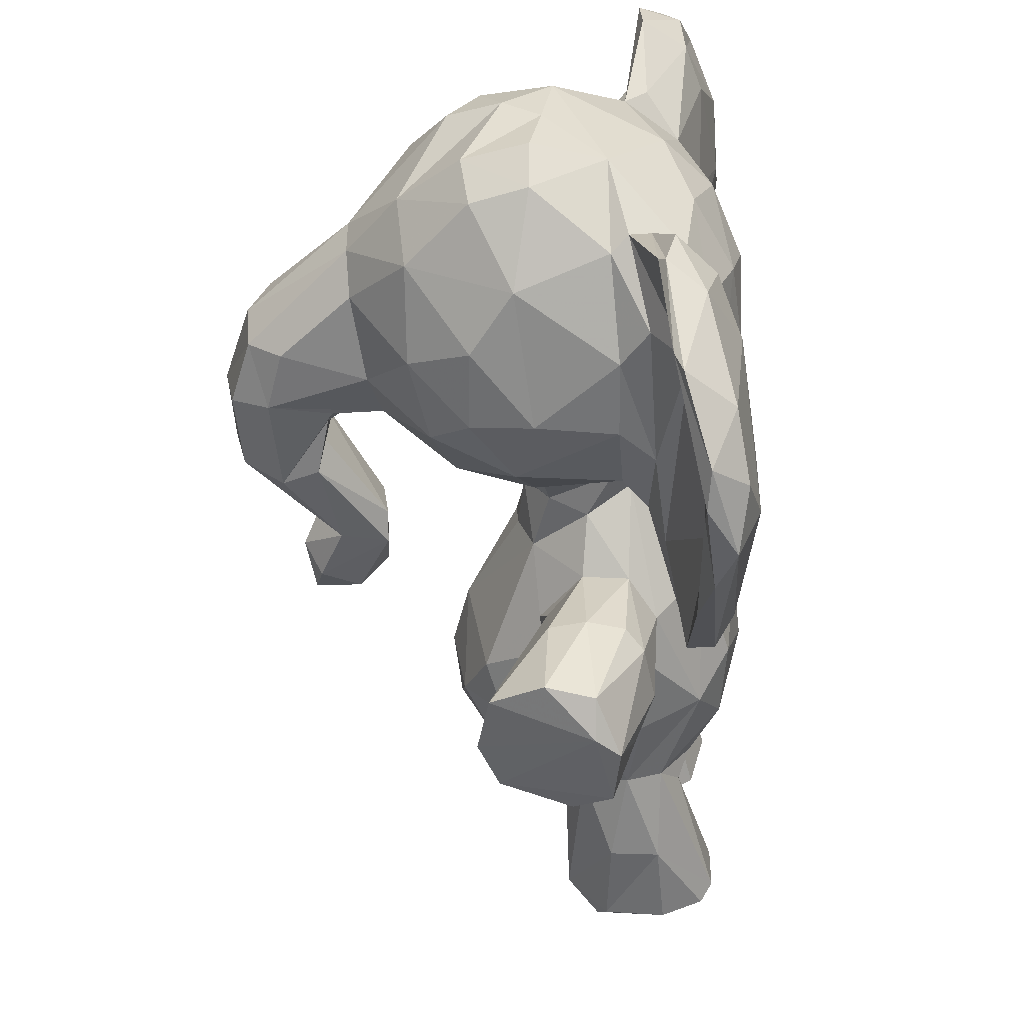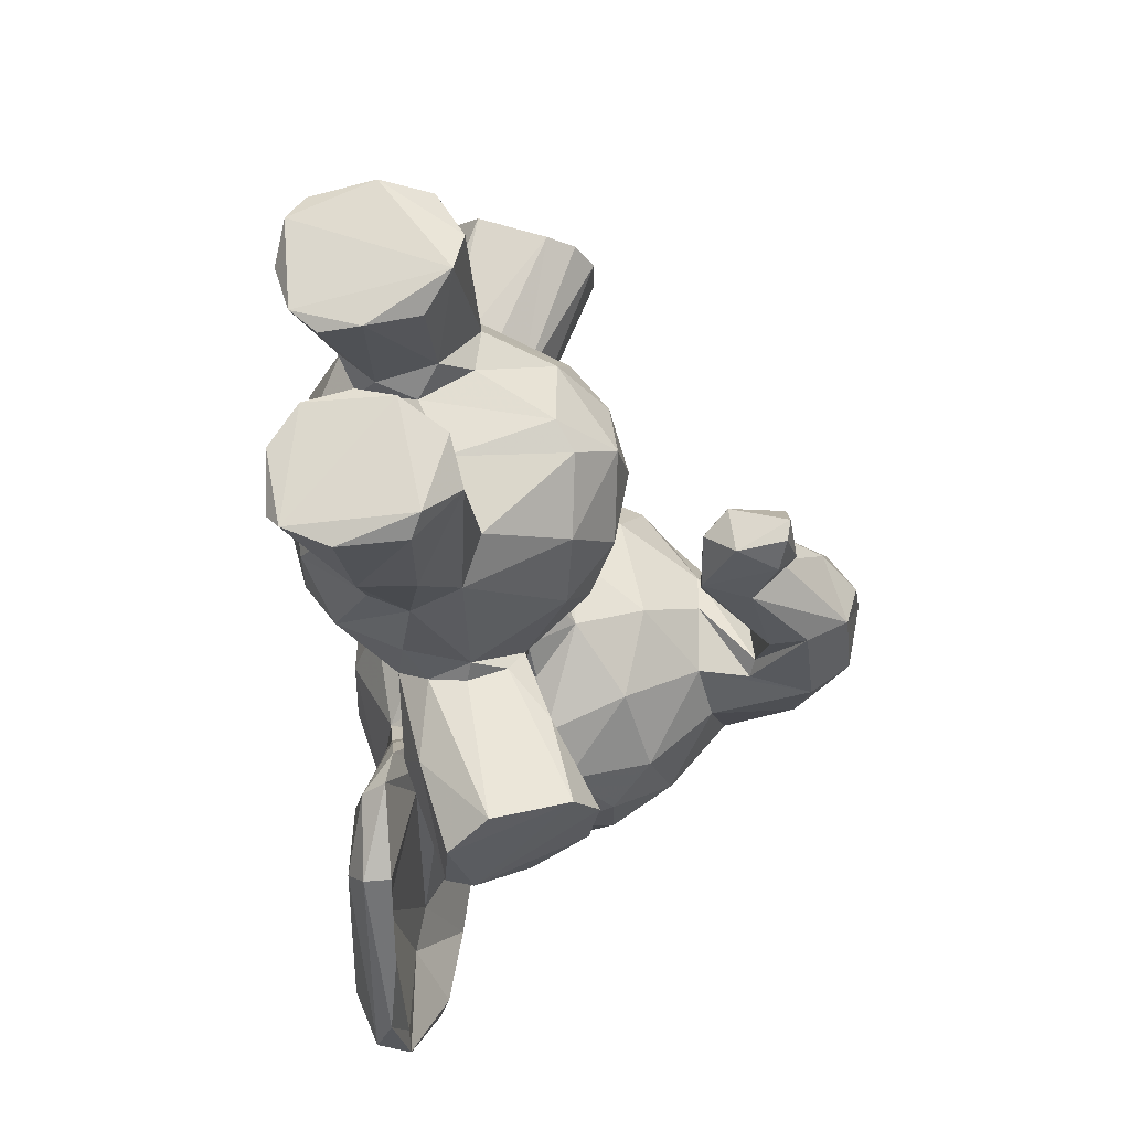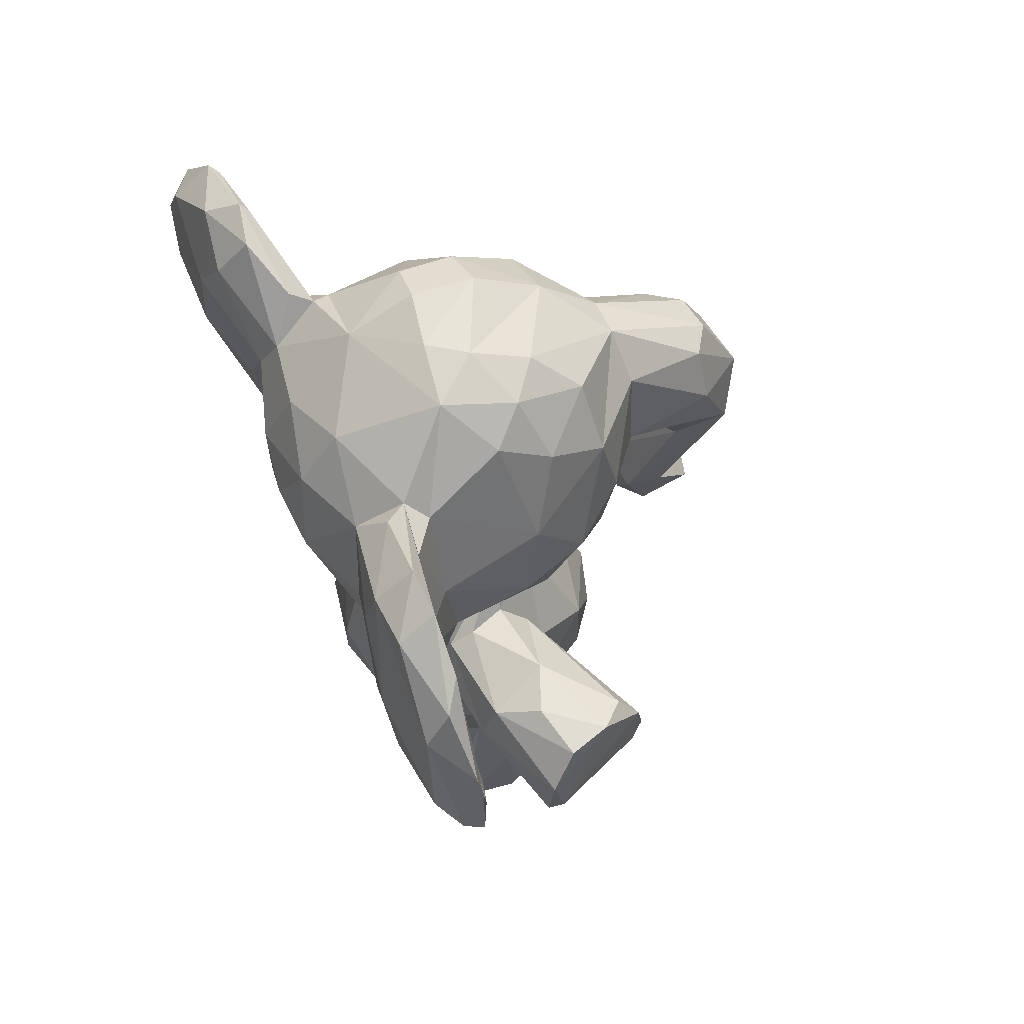
<metadata>
{"format":"obj","ext":"obj","renderer":"f3d","projection":"perspective","resolution":1024,"background":"white","views":[{"elev":-52.7,"azim":-171.6,"up":"+Z"},{"elev":-22.8,"azim":10.5,"up":"+Z"},{"elev":64.1,"azim":-24.2,"up":"+Y"}]}
</metadata>
<code>
v 0.3381 0.4155 0.1499
v 0.07739 0.215 0.4414
v 0.04977 0.2894 0.4396
v 0.0836 0.2466 0.5293
v 0.07227 0.4589 0.4455
v 0.07722 0.4123 0.5197
v 0.385 0.3158 0.4549
v 0.3864 0.2434 0.4445
v 0.3739 0.2711 0.502
v 0.3409 0.3428 0.5403
v 0.2724 0.3914 0.5703
v 0.3343 0.213 0.5226
v 0.3567 0.386 0.4528
v 0.3544 0.1945 0.4229
v 0.2276 0.1173 0.2685
v 0.02109 0.8847 0.6609
v 0.2163 0.1492 0.4674
v 0.1562 0.1558 0.4816
v 0.2665 0.1616 0.4992
v 0.2257 0.9977 0.4738
v 0.2862 0.9797 0.4956
v 0.1857 0.9942 0.4428
v 0.0666 0.9306 0.4743
v 0.0218 0.8698 0.4754
v 0.4021 0.6848 0.4584
v 0.2754 0.5966 0.4971
v 0.2713 0.1665 0.5418
v 0.1258 0.5848 0.421
v 0.1379 0.5855 0.4886
v 0.2828 0.5921 0.4133
v 0.2624 0.5378 0.4698
v 0.1977 0.9977 0.3821
v 0.2547 0.3016 0.597
v 0.08694 0.6322 0.06576
v 0.1944 0.3504 0.6118
v 0.2334 0.3579 0.6042
v 0.1621 0.2916 0.6004
v 0.1513 0.3707 0.5993
v 0.1852 0.3851 0.784
v 0.1448 0.4314 0.6726
v 0.0589 0.5613 0.6678
v 0.1899 0.4595 0.7886
v 0.2879 0.03094 0.3179
v 0.2576 0.1002 0.5985
v 0.1025 0.2969 0.5702
v 0.1942 0.3501 0.6881
v 0.2978 0.349 0.7418
v 0.1023 0.3011 0.3131
v 0.2652 0.3859 0.5951
v 0.2545 0.4516 0.5666
v 0.1483 0.1971 0.5741
v 0.1254 0.004728 0.5862
v 0.1128 0.02264 0.5461
v 0.1447 0.1233 0.5092
v 0.05131 0.5639 0.1423
v 0.1802 0.1301 0.479
v 0.1324 0.005853 0.4931
v 0.2326 0.2091 0.5905
v 0.289 0.01388 0.5566
v 0.174 0.1079 0.2679
v 0.2612 0.01433 0.6017
v 0.1343 0.4201 0.5777
v 0.3159 0.48 0.1445
v 0.1354 0.1722 0.5373
v 0.2027 0.1291 0.6181
v 0.199 0.5418 0.366
v 0.1425 0.01343 0.6103
v 0.2088 0.008817 0.6191
v 0.2298 0.5281 0.5128
v 0.1574 0.01361 0.4721
v 0.1605 0.5459 0.5034
v 0.1503 0.4645 0.563
v 0.1013 0.4818 0.5006
v 0.09419 0.623 0.5543
v 0.06398 0.652 0.5731
v 0.006632 0.7737 0.5024
v 0.03843 0.7448 0.5993
v 0.1261 0.6158 0.5728
v 0.03881 0.8412 0.3022
v 0.2153 0.9509 0.5705
v 0.1247 0.9078 0.5933
v 0.1204 0.8144 0.6393
v 0.2364 0.8356 0.6272
v 0.2724 0.9153 0.5838
v 0.3331 0.9341 0.5276
v 0.3389 0.8673 0.5741
v 0.2935 0.7568 0.6247
v 0.131 0.7237 0.6425
v 0.1472 0.6414 0.6025
v 0.2194 0.7358 0.6404
v 0.2531 0.6777 0.6172
v 0.3394 0.7026 0.5818
v 0.03474 0.7993 0.5978
v 0.06408 0.534 0.7357
v 0.01438 0.7653 0.6911
v 0.0522 0.8819 0.5582
v 0.0322 0.9337 0.6678
v 0.06387 0.5518 0.7638
v 0.007498 0.8292 0.732
v 0.01859 0.7663 0.842
v 0.02564 0.8693 0.8132
v 0.03515 0.9386 0.725
v 0.1035 0.9272 0.5749
v 0.07516 0.9714 0.6706
v 0.07938 0.9276 0.5883
v 0.07793 0.9627 0.7196
v 0.07528 0.9295 0.7782
v 0.05405 0.9088 0.8078
v 0.09604 0.9144 0.6315
v 0.06089 0.8262 0.7087
v 0.1193 0.6342 0.6311
v 0.07183 0.6739 0.715
v 0.01247 0.8643 0.188
v 0.05258 0.8463 0.7509
v 0.0613 0.8395 0.8611
v 0.06584 0.802 0.8653
v 0.06418 0.6802 0.7564
v 0.06173 0.7256 0.8756
v 0.08153 0.6696 0.8336
v 0.1004 0.5664 0.7785
v 0.01086 0.8225 0.3822
v 0.1215 0.5632 0.6154
v 0.2333 0.006515 0.4006
v 0.1066 0.5002 0.6439
v 0.179 0.01004 0.264
v 0.06716 0.7756 0.02986
v 0.0929 0.5133 0.7306
v 0.08219 0.9649 0.1882
v 0.52 0.4747 0.473
v 0.4094 0.8479 0.5017
v 0.5062 0.761 0.513
v 0.5442 0.668 0.5013
v 0.4056 0.7477 0.5195
v 0.4853 0.7091 0.5117
v 0.4787 0.5113 0.4796
v 0.3993 0.6991 0.4996
v 0.4488 0.6942 0.4837
v 0.4829 0.6537 0.4924
v 0.4322 0.5284 0.4795
v 0.4651 0.4434 0.4663
v 0.3557 0.7831 0.5818
v 0.3238 0.6433 0.5463
v 0.2085 0.5875 0.5233
v 0.174 0.9881 0.5141
v 0.2521 0.9756 0.5382
v 0.5297 0.8054 0.448
v 0.5758 0.6453 0.4516
v 0.5058 0.8133 0.4841
v 0.5724 0.718 0.4611
v 0.5056 0.5324 0.444
v 0.5095 0.5057 0.4463
v 0.5271 0.4989 0.4321
v 0.5454 0.6014 0.4743
v 0.1469 0.4074 0.2081
v 0.06573 0.7038 0.01669
v 0.4616 0.6868 0.396
v 0.4726 0.6499 0.4137
v 0.4236 0.5369 0.421
v 0.5239 0.4408 0.4257
v 0.223 0.5042 0.7691
v 0.5278 0.4394 0.4475
v 0.233 0.5061 0.6484
v 0.1936 0.01058 0.4127
v 0.5115 0.4701 0.4074
v 0.2074 0.5076 0.2248
v 0.03751 0.7616 0.8755
v 0.0688 0.6651 0.8461
v 0.1459 0.007248 0.402
v 0.2435 0.5703 0.5012
v 0.1372 0.4315 0.3094
v 0.1134 0.5938 0.2373
v 0.1999 0.008516 0.4723
v 0.2802 0.007149 0.5212
v 0.2729 0.5058 0.7555
v 0.2402 0.1255 0.4904
v 0.2508 0.0245 0.486
v 0.1793 0.4834 0.5662
v 0.2228 0.4832 0.5522
v 0.1623 0.482 0.6756
v 0.209 0.5093 0.7052
v 0.3038 0.4905 0.7264
v 0.2963 0.3844 0.2341
v 0.1056 0.4946 0.2164
v 0.3375 0.3987 0.7317
v 0.3271 0.4564 0.7389
v 0.08287 0.2424 0.3594
v 0.04806 0.3649 0.4512
v 0.06396 0.3272 0.3642
v 0.08256 0.4392 0.3713
v 0.3728 0.3035 0.3776
v 0.3389 0.3584 0.3491
v 0.3266 0.306 0.3221
v 0.3444 0.2359 0.3544
v 0.2672 0.4001 0.3095
v 0.1888 0.1311 0.4064
v 0.2402 0.1539 0.4099
v 0.1537 0.1548 0.3965
v 0.3388 0.1817 0.4519
v 0.1276 0.5451 0.434
v 0.3413 0.9442 0.399
v 0.2689 0.9876 0.3846
v 0.04252 0.9009 0.3976
v 0.001072 0.8 0.4434
v 0.01118 0.734 0.3787
v 0.02048 0.6785 0.4129
v 0.0584 0.6212 0.438
v 0.3509 0.6252 0.4365
v 0.1479 0.5545 0.3952
v 0.2666 0.5574 0.426
v 0.2383 0.5596 0.3812
v 0.2401 0.5968 0.3584
v 0.1466 0.3767 0.2879
v 0.1697 0.2977 0.2806
v 0.2267 0.34 0.2796
v 0.1967 0.2149 0.2853
v 0.151 0.4652 0.2168
v 0.2003 0.3671 0.09972
v 0.1842 0.4321 0.09295
v 0.1724 0.2073 0.5915
v 0.05494 0.8378 0.02043
v 0.1819 0.354 0.2707
v 0.2459 0.3397 0.1224
v 0.06099 0.5491 0.2094
v 0.3214 0.3657 0.1429
v 0.2199 0.3558 0.2674
v 0.2559 0.375 0.2844
v 0.267 0.432 0.3351
v 0.1579 0.2061 0.3005
v 0.1176 0.0172 0.3003
v 0.1396 0.1736 0.3243
v 0.1326 0.005118 0.2847
v 0.145 0.1356 0.3728
v 0.1173 0.008132 0.3615
v 0.2721 0.1741 0.3395
v 0.2474 0.2081 0.3018
v 0.2801 0.00645 0.361
v 0.338 0.905 0.3319
v 0.1242 0.1899 0.3536
v 0.2453 0.01959 0.2699
v 0.2578 0.002564 0.2873
v 0.265 0.4953 0.3852
v 0.2121 0.4866 0.3275
v 0.1622 0.4777 0.3262
v 0.2562 0.4521 0.3099
v 0.1647 0.5919 0.3652
v 0.1296 0.6171 0.3103
v 0.07321 0.6385 0.3291
v 0.0815 0.61 0.3018
v 0.0559 0.8895 0.3209
v 0.03599 0.7431 0.3034
v 0.1298 0.9119 0.2948
v 0.2636 0.9642 0.336
v 0.1343 0.8117 0.2474
v 0.2288 0.7512 0.243
v 0.2292 0.8919 0.2763
v 0.3502 0.8098 0.2996
v 0.1448 0.7317 0.2426
v 0.1116 0.7004 0.2345
v 0.1502 0.6491 0.2757
v 0.1276 0.6125 0.2752
v 0.2446 0.6299 0.3077
v 0.3416 0.7186 0.296
v 0.07797 0.5094 0.21
v 0.03431 0.7532 0.2589
v 0.01443 0.7481 0.06788
v 0.02504 0.8689 0.07119
v 0.02825 0.9204 0.2203
v 0.06372 0.9642 0.2292
v 0.03995 0.9429 0.1552
v 0.0871 0.933 0.2882
v 0.07485 0.9693 0.1796
v 0.1678 0.4892 0.2278
v 0.1098 0.9254 0.3038
v 0.2818 0.4954 0.4304
v 0.09979 0.8493 0.2412
v 0.06515 0.8471 0.1864
v 0.06593 0.6727 0.1337
v 0.05381 0.8541 0.1377
v 0.07721 0.9191 0.09658
v 0.06407 0.7986 0.01157
v 0.1032 0.5388 0.1284
v 0.1088 0.5113 0.2531
v 0.09832 0.5484 0.2773
v 0.2502 0.133 0.3857
v 0.0747 0.5369 0.1271
v 0.4072 0.847 0.3796
v 0.4913 0.79 0.3736
v 0.4047 0.7553 0.3623
v 0.5167 0.7297 0.3704
v 0.5659 0.6352 0.4111
v 0.4778 0.526 0.4014
v 0.5247 0.6174 0.387
v 0.3994 0.6947 0.39
v 0.4532 0.7037 0.3834
v 0.4835 0.6259 0.3885
v 0.4285 0.5045 0.4099
v 0.4726 0.4401 0.4181
v 0.4376 0.4566 0.4437
v 0.2016 0.9742 0.336
v 0.4052 0.8845 0.4118
v 0.5274 0.7926 0.4009
v 0.5587 0.7275 0.3968
v 0.2021 0.4023 0.7922
v 0.2017 0.4945 0.1165
v 0.06959 0.9122 0.07706
v 0.03996 0.7458 0.008492
v 0.02204 0.804 0.03603
v 0.1112 0.5246 0.718
v 0.06559 0.3166 0.5215
v 0.2073 0.4566 0.09324
v 0.2532 0.5104 0.1246
v 0.2956 0.7498 0.2597
v 0.3378 0.2626 0.5471
v 0.123 0.9674 0.3835
v 0.2871 0.4718 0.4867
v 0.09226 0.5058 0.6433
v 0.2823 0.833 0.2658
v 0.2489 0.5037 0.2266
v 0.1726 0.3632 0.1911
v 0.2584 0.675 0.2691
v 0.3273 0.6399 0.3458
v 0.01199 0.7455 0.1642
v 0.3235 0.3684 0.7384
v 0.4043 0.8912 0.4554
v 0.2269 0.3423 0.767
v 0.2402 0.6414 0.5919
v 0.01417 0.7183 0.7465
v 0.02687 0.6762 0.4971
f 89 326 91
f 320 261 259
f 108 102 101
f 16 97 96
f 75 316 41
f 303 323 185
f 90 83 82
f 284 196 195
f 255 299 252
f 70 56 172
f 314 144 22
f 85 21 145
f 261 245 259
f 277 34 126
f 138 139 132
f 216 243 272
f 277 276 171
f 28 206 247
f 244 318 242
f 249 202 314
f 225 221 222
f 320 257 254
f 320 254 312
f 205 250 247
f 176 172 175
f 63 1 310
f 63 244 1
f 29 206 28
f 110 109 114
f 281 277 171
f 296 297 298
f 253 254 257
f 319 222 221
f 242 241 227
f 78 316 74
f 216 218 154
f 136 142 25
f 23 202 24
f 177 72 179
f 36 49 47
f 211 261 30
f 308 122 112
f 40 179 72
f 49 50 184
f 255 254 253
f 272 165 304
f 83 90 87
f 215 15 60
f 103 23 96
f 188 186 3
f 189 170 48
f 213 214 215
f 127 98 94
f 79 267 113
f 291 290 150
f 184 50 185
f 235 43 15
f 76 328 77
f 61 59 44
f 103 144 23
f 204 121 250
f 174 180 160
f 1 182 224
f 224 225 222
f 47 49 323
f 248 264 223
f 165 318 311
f 199 29 28
f 100 98 166
f 202 79 121
f 98 167 166
f 113 269 266
f 55 306 285
f 145 20 144
f 315 178 11
f 3 2 4
f 309 3 4
f 230 228 229
f 315 13 274
f 10 9 7
f 7 9 8
f 313 9 10
f 315 10 13
f 198 8 12
f 17 56 18
f 183 263 285
f 21 200 20
f 200 21 324
f 20 22 144
f 314 23 144
f 265 322 113
f 120 167 98
f 37 33 35
f 33 36 35
f 219 37 51
f 62 40 72
f 179 40 42
f 4 51 45
f 62 6 38
f 39 325 303
f 101 166 115
f 155 126 34
f 323 325 47
f 52 219 51
f 48 170 212
f 54 56 57
f 58 27 313
f 27 58 44
f 67 219 52
f 68 59 61
f 51 4 64
f 219 65 58
f 19 198 12
f 72 177 69
f 29 199 71
f 74 328 206
f 328 74 75
f 169 71 69
f 280 220 279
f 85 84 86
f 86 83 87
f 229 228 60
f 90 88 91
f 102 97 101
f 300 146 301
f 292 289 290
f 106 103 104
f 150 153 135
f 104 97 102
f 185 174 303
f 103 109 81
f 106 109 103
f 114 109 106
f 38 39 40
f 293 207 321
f 88 111 89
f 78 89 111
f 122 78 111
f 209 210 30
f 122 308 124
f 107 108 115
f 114 107 116
f 282 260 246
f 117 116 119
f 192 194 191
f 127 308 120
f 130 148 324
f 316 124 127
f 65 68 44
f 134 132 131
f 153 132 135
f 133 136 137
f 137 138 134
f 135 139 140
f 121 79 250
f 120 308 119
f 140 161 129
f 130 86 141
f 48 228 186
f 89 78 143
f 51 53 52
f 59 173 27
f 153 290 147
f 129 152 151
f 148 131 149
f 132 147 149
f 147 132 153
f 135 151 150
f 136 156 137
f 138 137 157
f 140 298 297
f 182 1 244
f 123 231 240
f 152 129 161
f 212 170 154
f 93 96 76
f 115 166 118
f 108 101 115
f 123 236 284
f 204 250 205
f 26 143 169
f 29 71 143
f 18 56 54
f 56 17 175
f 201 22 20
f 162 179 180
f 43 234 284
f 179 42 160
f 65 44 58
f 143 326 89
f 185 181 174
f 2 238 197
f 187 188 3
f 186 188 48
f 8 190 7
f 193 234 235
f 235 192 193
f 241 274 13
f 195 232 168
f 196 197 195
f 199 189 5
f 201 32 22
f 31 274 209
f 241 209 274
f 210 209 241
f 218 217 319
f 57 173 52
f 221 212 319
f 222 319 217
f 226 214 225
f 214 221 225
f 181 162 174
f 214 226 194
f 239 15 43
f 197 238 232
f 197 232 195
f 218 319 154
f 43 240 239
f 240 43 236
f 232 238 230
f 161 159 152
f 187 3 309
f 125 239 240
f 215 60 228
f 60 125 231
f 229 60 231
f 242 66 241
f 242 243 66
f 206 205 247
f 247 246 245
f 249 314 273
f 15 239 60
f 251 299 255
f 317 256 312
f 256 317 237
f 259 258 257
f 325 35 47
f 259 246 260
f 320 262 321
f 257 258 253
f 223 263 283
f 268 267 249
f 263 223 55
f 263 55 285
f 306 55 265
f 265 307 306
f 128 270 273
f 270 128 271
f 208 199 28
f 123 195 163
f 251 275 273
f 118 166 167
f 258 259 260
f 234 193 14
f 229 233 230
f 260 183 171
f 252 200 237
f 277 278 276
f 81 82 83
f 282 246 283
f 246 248 283
f 305 279 220
f 263 183 282
f 180 179 160
f 34 277 281
f 301 289 287
f 289 302 290
f 13 191 241
f 288 289 293
f 294 292 156
f 292 295 156
f 295 292 291
f 177 162 178
f 291 164 296
f 297 296 164
f 159 297 164
f 286 256 237
f 237 300 286
f 252 201 200
f 89 91 88
f 252 299 201
f 122 124 78
f 151 152 150
f 152 291 150
f 81 144 103
f 207 293 25
f 293 294 25
f 295 157 156
f 158 296 298
f 322 264 113
f 64 18 54
f 285 34 281
f 34 285 155
f 66 245 210
f 243 208 66
f 245 66 208
f 240 231 125
f 236 43 284
f 152 164 291
f 157 158 138
f 68 61 44
f 223 264 322
f 244 242 227
f 318 165 242
f 63 318 244
f 163 195 168
f 142 136 92
f 304 310 218
f 304 311 310
f 194 226 182
f 140 297 161
f 45 309 4
f 54 53 64
f 45 38 6
f 325 323 303
f 233 232 230
f 240 236 123
f 82 88 90
f 80 144 81
f 12 9 313
f 84 83 86
f 104 103 105
f 42 303 174
f 284 234 196
f 247 245 28
f 146 300 324
f 148 130 131
f 178 162 50
f 149 290 302
f 141 136 133
f 327 95 41
f 80 84 145
f 121 24 202
f 303 42 39
f 300 287 286
f 310 1 224
f 328 205 206
f 22 32 314
f 149 131 132
f 31 30 169
f 159 161 297
f 10 33 313
f 155 285 306
f 135 140 129
f 187 5 189
f 100 327 94
f 289 301 302
f 138 158 139
f 27 44 59
f 126 155 280
f 295 296 158
f 235 234 43
f 82 109 110
f 168 232 233
f 193 190 8
f 26 30 207
f 16 99 97
f 288 286 287
f 83 80 81
f 146 148 149
f 256 288 262
f 305 269 271
f 301 149 302
f 284 195 123
f 235 214 192
f 110 111 88
f 187 189 188
f 112 122 111
f 63 311 318
f 56 175 172
f 95 99 16
f 277 126 278
f 316 75 74
f 217 310 224
f 172 176 173
f 288 293 262
f 250 264 248
f 67 65 219
f 167 119 118
f 135 132 139
f 117 119 308
f 288 256 286
f 51 64 53
f 38 40 62
f 6 5 187
f 95 93 77
f 99 100 101
f 135 129 151
f 237 317 255
f 251 253 275
f 270 268 249
f 266 220 307
f 24 121 203
f 305 220 266
f 113 266 265
f 113 267 269
f 13 190 191
f 17 19 175
f 96 97 105
f 124 316 78
f 117 112 110
f 246 247 248
f 106 108 107
f 112 111 110
f 323 184 185
f 6 62 72
f 2 186 238
f 101 97 99
f 146 324 148
f 81 109 82
f 29 74 206
f 106 102 108
f 99 327 100
f 116 118 119
f 114 116 117
f 207 25 142
f 250 79 264
f 204 205 203
f 328 76 205
f 162 180 174
f 201 299 32
f 88 82 110
f 228 238 186
f 128 276 278
f 217 224 222
f 38 35 46
f 118 116 115
f 244 194 182
f 186 2 3
f 98 100 94
f 256 262 312
f 121 204 203
f 33 11 36
f 20 145 21
f 253 251 255
f 309 6 187
f 73 199 5
f 29 78 74
f 134 131 133
f 2 197 18
f 315 11 10
f 214 235 215
f 295 158 157
f 215 48 213
f 141 86 87
f 276 275 258
f 39 46 325
f 168 231 123
f 162 177 179
f 84 85 145
f 258 171 276
f 77 41 95
f 212 213 48
f 35 38 45
f 36 11 49
f 24 96 23
f 190 13 7
f 317 254 255
f 213 212 221
f 13 10 7
f 192 214 194
f 11 33 10
f 102 106 104
f 191 190 192
f 117 308 112
f 6 73 5
f 130 141 133
f 99 95 327
f 290 149 147
f 247 250 248
f 52 68 67
f 276 273 275
f 225 224 226
f 292 290 291
f 280 155 306
f 41 94 327
f 268 269 267
f 159 164 152
f 23 314 202
f 262 320 312
f 307 265 266
f 143 142 326
f 18 196 17
f 16 96 93
f 264 79 113
f 285 281 183
f 321 261 320
f 291 296 295
f 228 230 238
f 165 272 243
f 42 174 160
f 275 253 258
f 306 220 280
f 266 269 305
f 306 307 220
f 319 212 154
f 304 216 272
f 289 294 293
f 198 19 17
f 245 261 211
f 42 40 39
f 192 190 193
f 215 228 48
f 165 243 242
f 283 248 223
f 178 69 177
f 49 184 323
f 68 173 59
f 94 316 127
f 300 301 287
f 183 281 171
f 80 145 144
f 324 21 85
f 131 130 133
f 233 231 168
f 142 91 326
f 114 117 110
f 27 175 19
f 227 194 244
f 119 167 120
f 72 69 71
f 301 146 149
f 173 176 175
f 321 207 30
f 203 205 76
f 125 60 239
f 127 124 308
f 79 249 267
f 27 173 175
f 58 37 219
f 72 71 73
f 182 226 224
f 50 162 181
f 271 269 268
f 181 185 50
f 198 17 196
f 260 282 183
f 322 265 55
f 37 58 33
f 97 104 105
f 208 28 245
f 315 274 31
f 189 199 208
f 231 233 229
f 52 53 57
f 289 292 294
f 31 69 315
f 170 243 216
f 189 208 170
f 322 55 223
f 37 45 51
f 321 262 293
f 14 8 198
f 133 137 134
f 11 50 49
f 136 25 156
f 165 311 304
f 128 278 279
f 128 273 276
f 73 6 72
f 141 92 136
f 298 140 139
f 216 154 170
f 126 280 278
f 48 188 189
f 271 279 305
f 158 298 139
f 271 128 279
f 123 163 168
f 315 69 178
f 87 90 91
f 299 314 32
f 35 325 46
f 237 200 300
f 65 67 68
f 130 324 86
f 234 14 196
f 245 211 210
f 16 93 95
f 35 45 37
f 141 87 92
f 278 280 279
f 103 96 105
f 115 116 107
f 198 196 14
f 215 235 15
f 221 214 213
f 316 94 41
f 12 313 27
f 57 172 173
f 93 76 77
f 227 241 191
f 35 36 47
f 283 263 282
f 24 76 96
f 312 254 317
f 134 138 132
f 30 261 321
f 211 30 210
f 210 241 66
f 92 91 142
f 39 38 46
f 98 127 120
f 320 259 257
f 173 68 52
f 106 107 114
f 169 30 26
f 77 75 41
f 311 63 310
f 289 288 287
f 31 209 30
f 246 259 245
f 85 86 324
f 191 194 227
f 6 309 45
f 76 24 203
f 142 143 26
f 169 143 71
f 91 92 87
f 218 310 217
f 50 11 178
f 143 78 29
f 53 54 57
f 156 157 137
f 197 196 18
f 273 314 251
f 294 156 25
f 70 172 57
f 18 64 2
f 199 73 71
f 4 2 64
f 193 8 14
f 142 26 207
f 216 304 218
f 201 20 200
f 84 80 83
f 314 299 251
f 153 150 290
f 101 100 166
f 252 237 255
f 70 57 56
f 75 77 328
f 270 271 268
f 171 258 260
f 270 249 273
f 170 208 243
f 19 12 27
f 169 69 31
f 249 79 202
f 313 33 58
f 8 9 12
f 300 200 324

</code>
